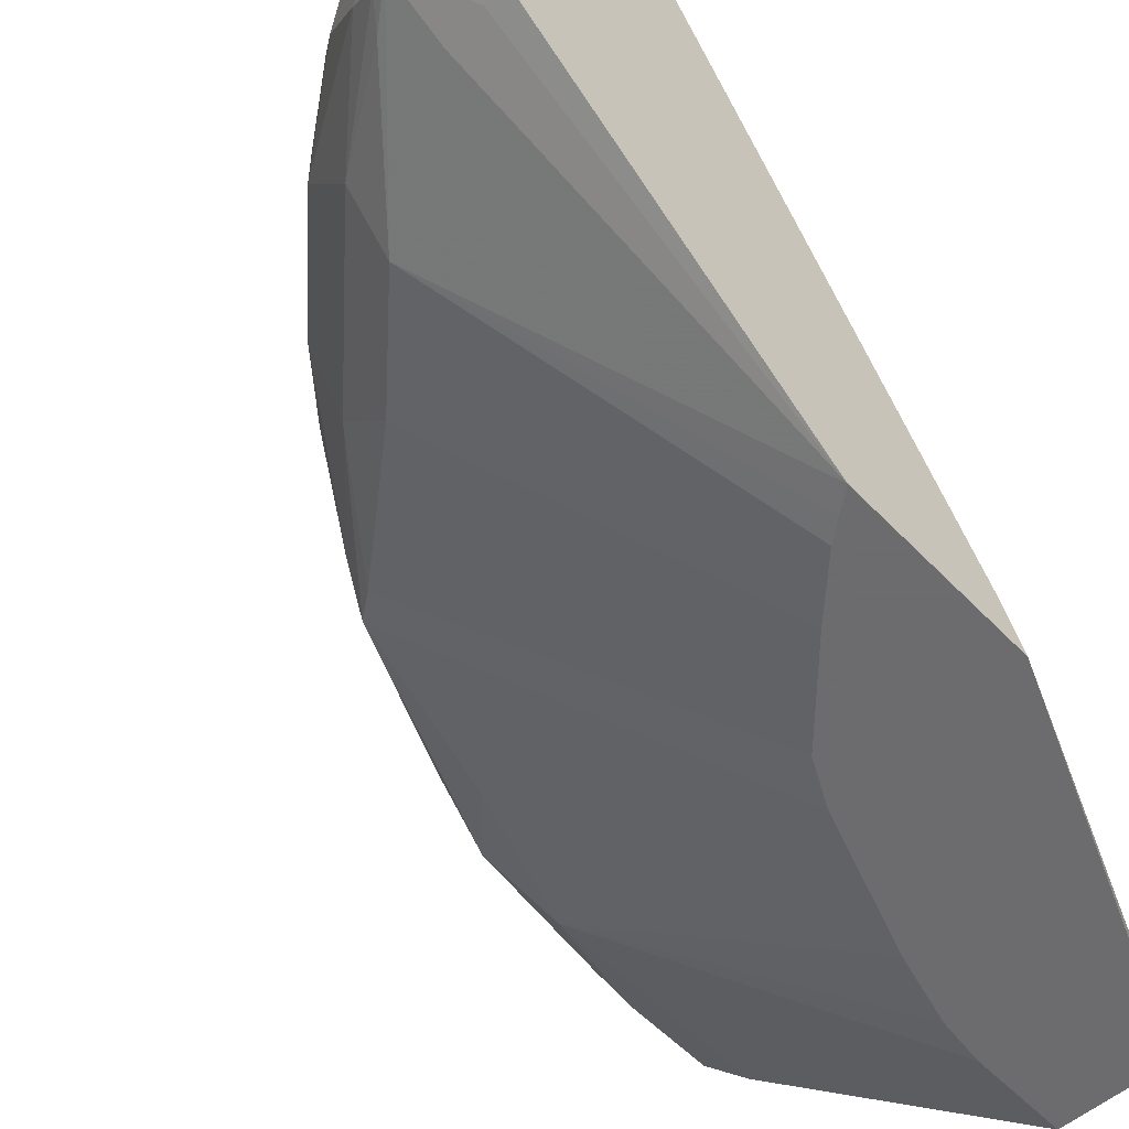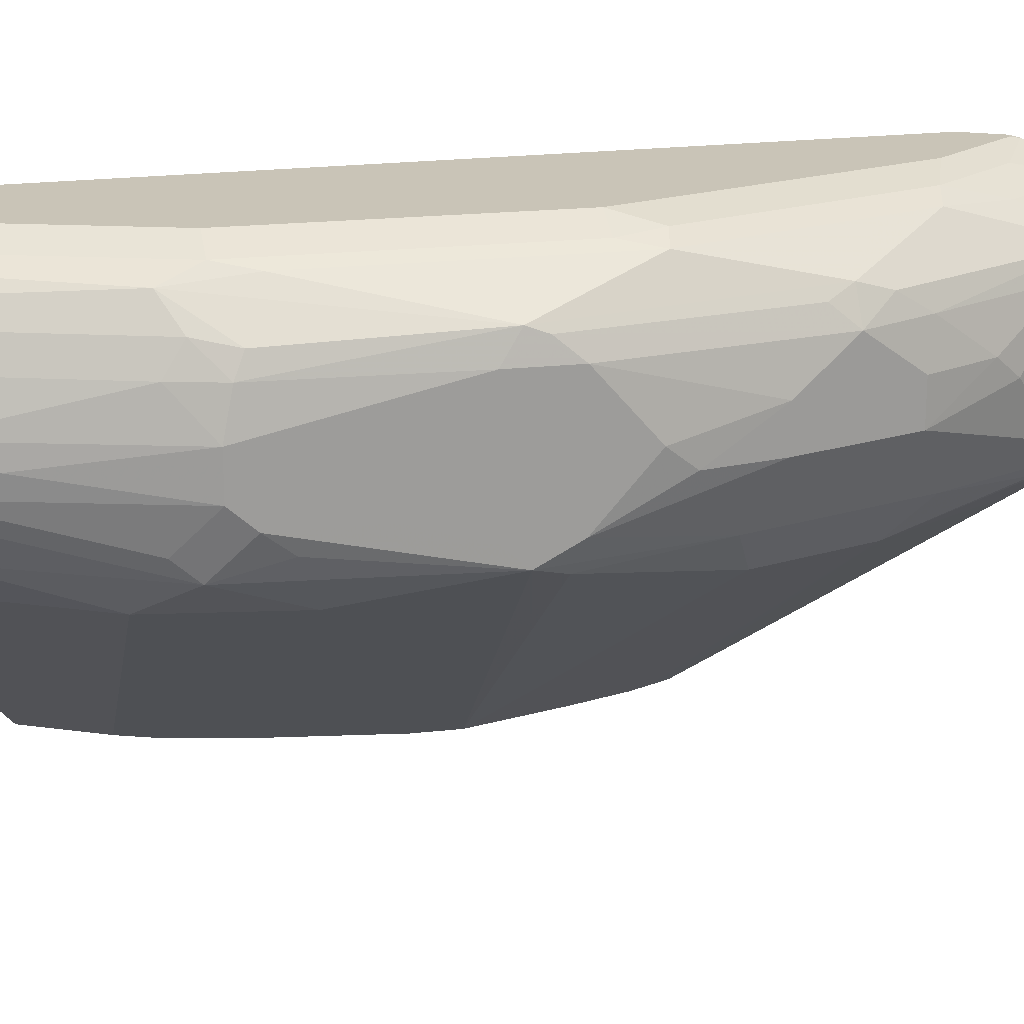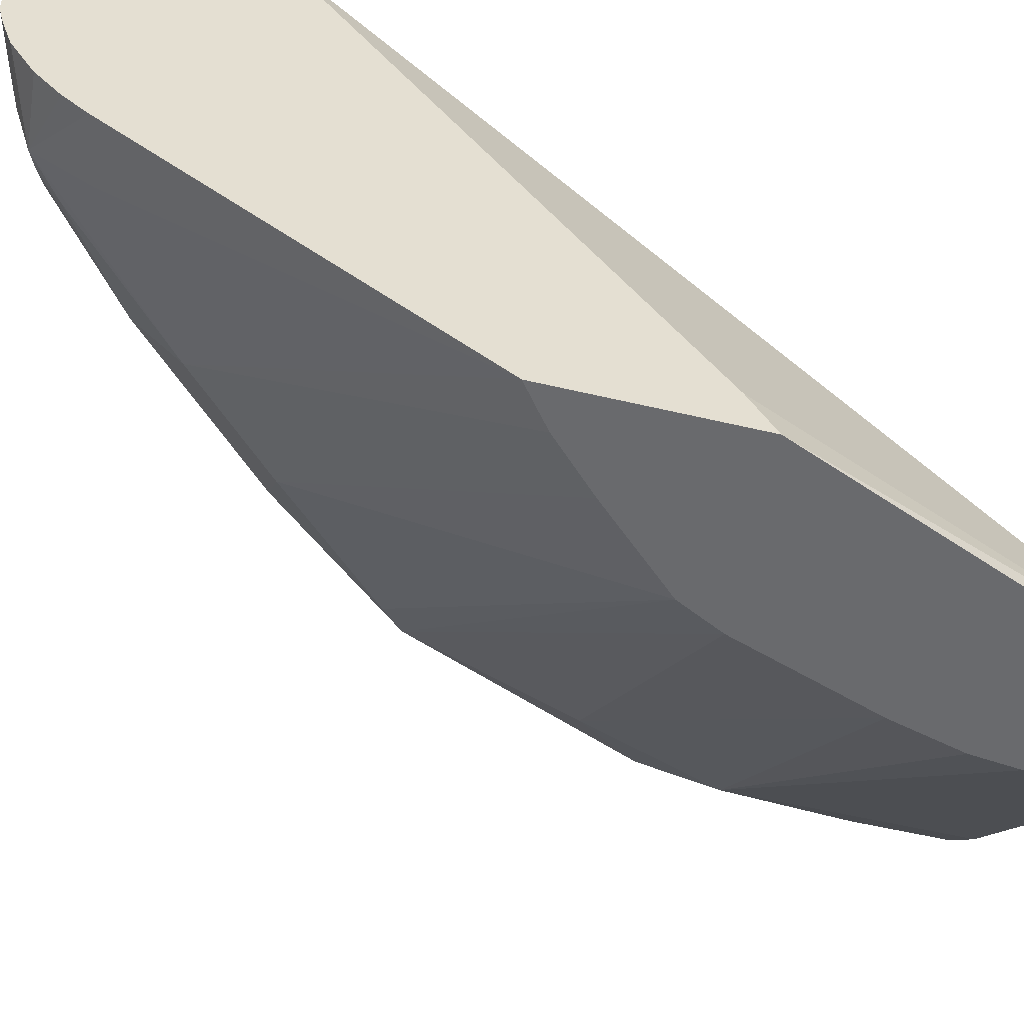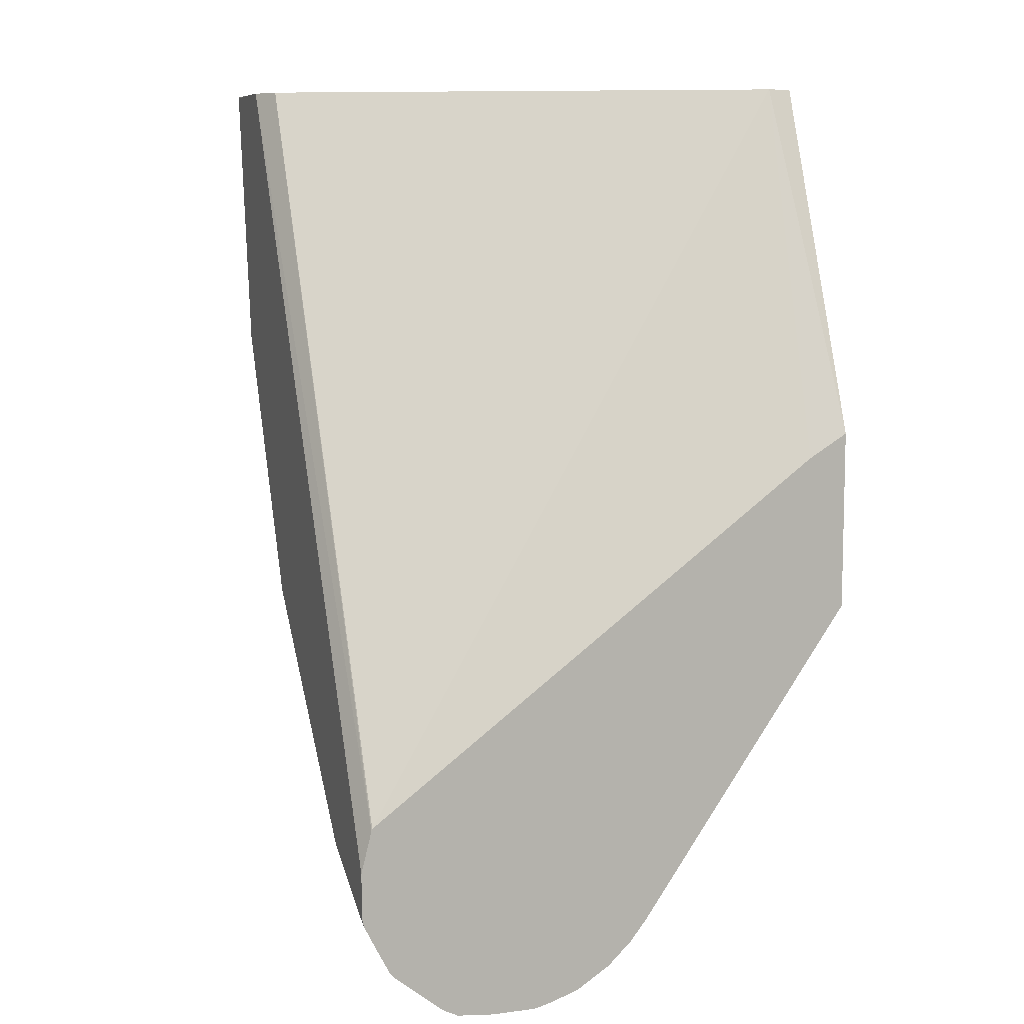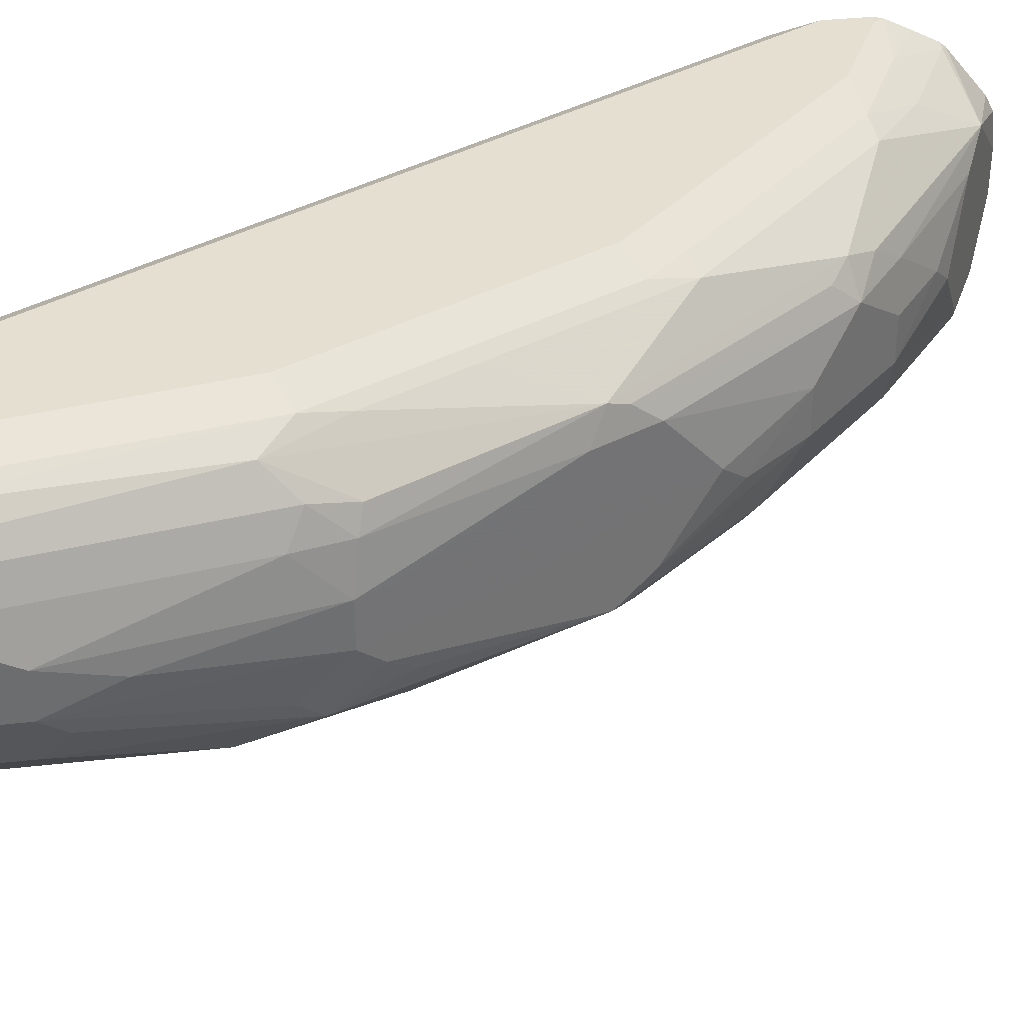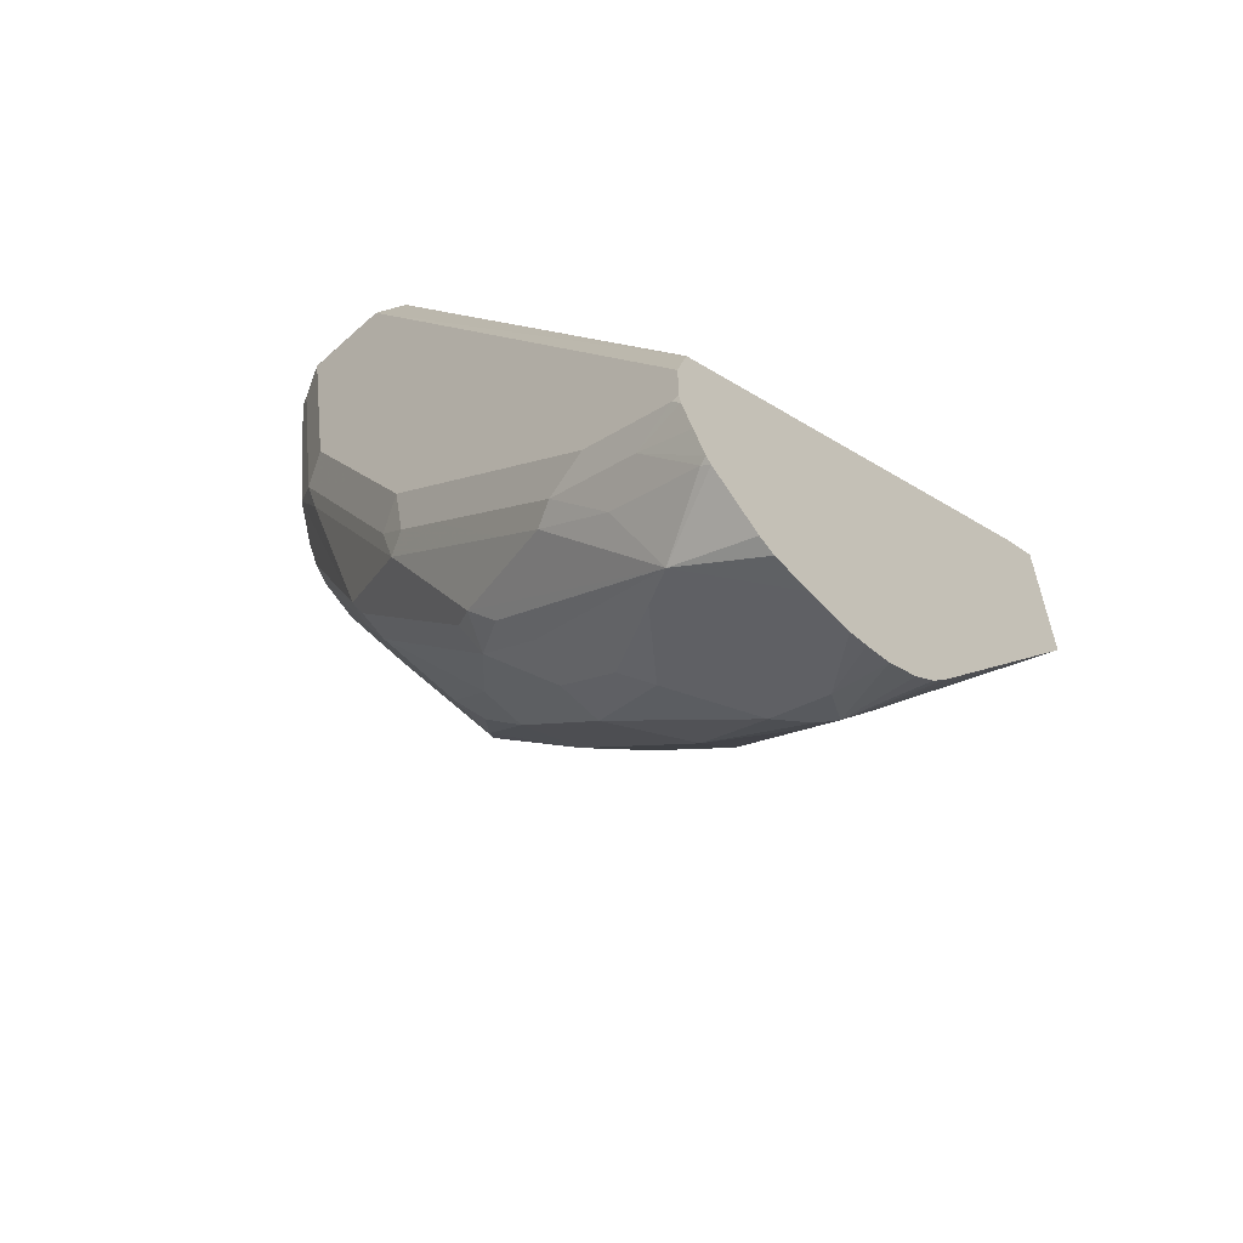
<metadata>
{"format":"obj","ext":"obj","renderer":"f3d","projection":"perspective","resolution":1024,"background":"white","views":[{"elev":-53.8,"azim":-137.8,"up":"+Y"},{"elev":20.0,"azim":104.7,"up":"+Y"},{"elev":-53.1,"azim":-104.4,"up":"+Y"},{"elev":8.5,"azim":-109.3,"up":"+Z"},{"elev":36.6,"azim":81.7,"up":"+Y"},{"elev":-60.0,"azim":-137.3,"up":"+Z"}]}
</metadata>
<code>
v 0.449 0.8395 0.0005606
v 0.449 0.82 0.0005606
v 0.449 0.859 -3.043e-05
v 0.4489 0.8589 0.0005606
v 0.4427 0.8073 0.0005606
v 0.4441 0.8102 -0.04881
v 0.449 0.82 -0.03908
v 0.4425 0.872 -0.006532
v 0.439 0.8791 0.0005606
v 0.449 0.8395 -0.03908
v 0.4295 0.859 -0.1171
v 0.423 0.872 -0.1237
v 0.4362 0.7943 0.0005606
v 0.436 0.7939 -0.03908
v 0.4246 0.7907 -0.1269
v 0.4295 0.8004 -0.1171
v 0.4295 0.82 -0.1367
v 0.4441 0.8297 -0.06836
v 0.4301 0.888 0.0005606
v 0.4165 0.885 -0.1106
v 0.4295 0.8395 -0.1367
v 0.4246 0.859 -0.1391
v 0.4197 0.8688 -0.1416
v 0.436 0.7939 0.0005606
v 0.4165 0.7744 -0.09763
v 0.4173 0.8004 -0.1562
v 0.4246 0.8102 -0.1465
v 0.397 0.7744 -0.1562
v 0.3856 0.7907 -0.2245
v 0.423 0.82 -0.1497
v 0.423 0.8915 -0.006532
v 0.41 0.8981 -3.043e-05
v 0.4098 0.8979 0.0005606
v 0.4035 0.8915 -0.1237
v 0.3839 0.872 -0.2212
v 0.4002 0.8883 -0.1416
v 0.423 0.8395 -0.1497
v 0.3905 0.859 -0.2147
v 0.4165 0.7744 0.0005606
v 0.2876 0.673 -0.08841
v 0.2975 0.673 -0.03908
v 0.2953 0.673 -0.05858
v 0.3905 0.8004 -0.2147
v 0.4051 0.8102 -0.1855
v 0.2676 0.673 -0.147
v 0.3734 0.7858 -0.2342
v 0.3368 0.7907 -0.2831
v 0.3774 0.8004 -0.2407
v 0.2584 0.673 -0.1654
v 0.4035 0.82 -0.1887
v 0.3905 0.8981 0.0005606
v 0.3905 0.8981 -0.1171
v 0.3807 0.8883 -0.1806
v 0.3612 0.8883 -0.2196
v 0.3449 0.8915 -0.2407
v 0.3319 0.8981 -0.2342
v 0.3514 0.8981 -0.1952
v 0.3774 0.859 -0.2407
v 0.3807 0.8688 -0.2294
v 0.3124 0.8736 -0.3148
v 0.3416 0.8883 -0.2587
v 0.4035 0.8395 -0.1887
v 0.3661 0.8297 -0.2635
v 0.2975 0.673 0.0005606
v 0.3172 0.7712 -0.2831
v 0.2977 0.7907 -0.3221
v 0.2994 0.82 -0.3384
v 0.3384 0.82 -0.2993
v 0.3587 0.82 -0.2733
v 0.2274 0.673 -0.1987
v 0.3709 0.8981 0.0005606
v 0.3319 0.8932 -0.2562
v 0.3124 0.8981 -0.2538
v 0.3384 0.8395 -0.2993
v 0.3189 0.859 -0.3188
v 0.3221 0.8688 -0.3075
v 0.3026 0.8688 -0.327
v 0.2245 0.8688 -0.3856
v 0.2636 0.8883 -0.3367
v 0.2831 0.8883 -0.3172
v 0.3124 0.8932 -0.2757
v 0.2538 0.673 0.0005606
v 0.2782 0.7712 -0.3221
v 0.2782 0.7907 -0.3416
v 0.2408 0.8004 -0.3774
v 0.2636 0.8297 -0.3661
v 0.2733 0.8395 -0.3587
v 0.2994 0.8395 -0.3384
v 0.2079 0.673 -0.2182
v 0.3583 0.8917 0.0005606
v 0.1918 0.8981 -0.3319
v 0.1918 0.8934 -0.3135
v 0.2928 0.8932 -0.2953
v 0.2343 0.8981 -0.3319
v 0.2928 0.859 -0.3392
v 0.2408 0.859 -0.3774
v 0.1918 0.8395 -0.4019
v 0.1918 0.8555 -0.4004
v 0.1918 0.8625 -0.3969
v 0.1918 0.8839 -0.3797
v 0.1952 0.885 -0.3774
v 0.2343 0.885 -0.3579
v 0.2538 0.8932 -0.3343
v 0.2538 0.6833 0.0005606
v 0.1918 0.673 -0.1528
v 0.2196 0.7712 -0.3612
v 0.2213 0.7874 -0.3839
v 0.2367 0.7858 -0.3709
v 0.2002 0.673 -0.2243
v 0.1918 0.673 -0.2308
v 0.2294 0.7907 -0.3807
v 0.2148 0.8004 -0.3904
v 0.1918 0.82 -0.4019
v 0.3579 0.8915 0.0005606
v 0.1918 0.8981 -0.3514
v 0.1918 0.8931 -0.3126
v 0.2148 0.8932 -0.3538
v 0.1952 0.8981 -0.3514
v 0.1918 0.8862 -0.3768
v 0.1918 0.6902 -0.1631
v 0.2603 0.6963 0.0005606
v 0.2017 0.7679 -0.3644
v 0.1918 0.7672 -0.3672
v 0.1918 0.7729 -0.3744
v 0.1918 0.7746 -0.3766
v 0.1918 0.7849 -0.3864
v 0.1918 0.7996 -0.3957
v 0.1918 0.8114 -0.3998
v 0.3514 0.8785 0.0005606
v 0.1918 0.8972 -0.3553
v 0.1918 0.8918 -0.366
f 67 87 88
f 67 88 74
f 67 74 68
f 70 89 83
f 71 91 92
f 71 92 90
f 67 86 87
f 72 81 73
f 73 81 93
f 73 93 94
f 74 88 75
f 75 88 87
f 68 74 69
f 78 99 100
f 75 95 77
f 77 95 78
f 78 96 97
f 78 97 98
f 78 98 99
f 78 100 101
f 78 101 102
f 78 102 79
f 78 95 96
f 79 102 103
f 79 103 80
f 67 85 86
f 80 103 93
f 80 93 81
f 75 87 95
f 67 84 85
f 58 63 74
f 66 83 84
f 46 49 65
f 82 104 105
f 47 65 83
f 47 83 66
f 47 66 67
f 47 67 68
f 47 68 48
f 48 68 69
f 48 69 63
f 49 70 65
f 50 63 62
f 54 61 55
f 55 61 72
f 55 72 56
f 56 72 73
f 58 74 75
f 58 75 59
f 59 75 76
f 59 76 60
f 60 76 75
f 60 75 77
f 60 77 78
f 60 78 79
f 60 79 80
f 60 80 61
f 61 80 81
f 61 81 72
f 63 69 74
f 65 70 83
f 66 84 67
f 83 106 107
f 94 103 117
f 83 108 84
f 93 103 94
f 94 117 118
f 100 119 101
f 101 119 117
f 101 117 103
f 101 103 102
f 104 120 105
f 104 121 116
f 104 116 120
f 106 122 107
f 106 110 122
f 107 111 108
f 107 122 123
f 92 116 114
f 107 123 124
f 107 125 126
f 107 126 127
f 107 127 112
f 110 123 122
f 112 127 128
f 112 128 113
f 114 116 129
f 115 118 130
f 116 121 129
f 117 119 131
f 117 131 130
f 117 130 118
f 46 65 47
f 107 124 125
f 91 116 92
f 91 120 116
f 91 105 120
f 83 89 109
f 83 109 110
f 83 110 106
f 84 108 111
f 84 111 85
f 85 111 107
f 85 107 112
f 85 112 113
f 85 113 97
f 85 97 96
f 85 96 86
f 86 96 87
f 87 96 95
f 90 92 114
f 91 115 130
f 91 130 131
f 91 131 119
f 91 119 100
f 91 100 99
f 91 99 98
f 91 97 113
f 91 113 128
f 91 128 127
f 91 127 126
f 91 126 125
f 91 125 124
f 91 124 123
f 91 123 110
f 91 110 105
f 83 107 108
f 43 63 50
f 91 98 97
f 43 50 44
f 7 16 17
f 7 17 18
f 7 18 10
f 8 12 9
f 9 12 20
f 9 20 19
f 10 18 21
f 10 21 11
f 11 21 22
f 11 22 12
f 12 22 23
f 12 23 20
f 13 24 14
f 6 16 7
f 14 24 39
f 14 25 15
f 15 26 27
f 15 27 17
f 15 17 16
f 15 25 28
f 15 28 29
f 15 29 26
f 17 27 30
f 17 30 37
f 17 37 21
f 17 21 18
f 19 31 32
f 19 32 33
f 14 39 25
f 6 15 16
f 6 14 15
f 6 13 14
f 43 48 63
f 1 2 7
f 1 7 10
f 1 10 3
f 1 3 4
f 1 4 9
f 1 9 19
f 1 19 33
f 1 33 51
f 1 51 71
f 1 71 90
f 1 90 114
f 1 114 129
f 1 129 121
f 1 121 104
f 1 104 82
f 1 82 64
f 1 64 39
f 1 39 24
f 1 24 13
f 1 13 5
f 1 5 2
f 2 5 6
f 3 8 9
f 3 9 4
f 3 10 11
f 3 11 12
f 3 12 8
f 5 13 6
f 19 20 34
f 19 34 31
f 2 6 7
f 20 35 36
f 32 115 91
f 32 91 71
f 32 71 51
f 34 36 53
f 34 53 54
f 34 54 55
f 34 55 56
f 34 56 57
f 34 57 52
f 35 38 58
f 35 58 59
f 35 59 60
f 35 60 61
f 35 61 54
f 35 54 53
f 35 53 36
f 38 62 63
f 38 63 58
f 40 42 41
f 40 41 64
f 40 64 82
f 40 82 105
f 40 105 110
f 40 110 109
f 40 109 89
f 40 89 70
f 40 70 49
f 20 23 35
f 40 49 45
f 32 118 115
f 32 94 118
f 37 62 38
f 32 56 73
f 21 37 38
f 32 73 94
f 21 38 22
f 22 38 35
f 22 35 23
f 25 40 28
f 25 39 64
f 25 64 41
f 20 36 34
f 25 42 40
f 26 29 27
f 27 29 43
f 27 43 44
f 27 44 50
f 27 50 30
f 25 41 42
f 28 45 29
f 32 57 56
f 32 52 57
f 28 40 45
f 32 34 52
f 32 51 33
f 31 34 32
f 30 50 62
f 30 62 37
f 29 49 46
f 29 45 49
f 29 48 43
f 29 47 48
f 29 46 47

</code>
